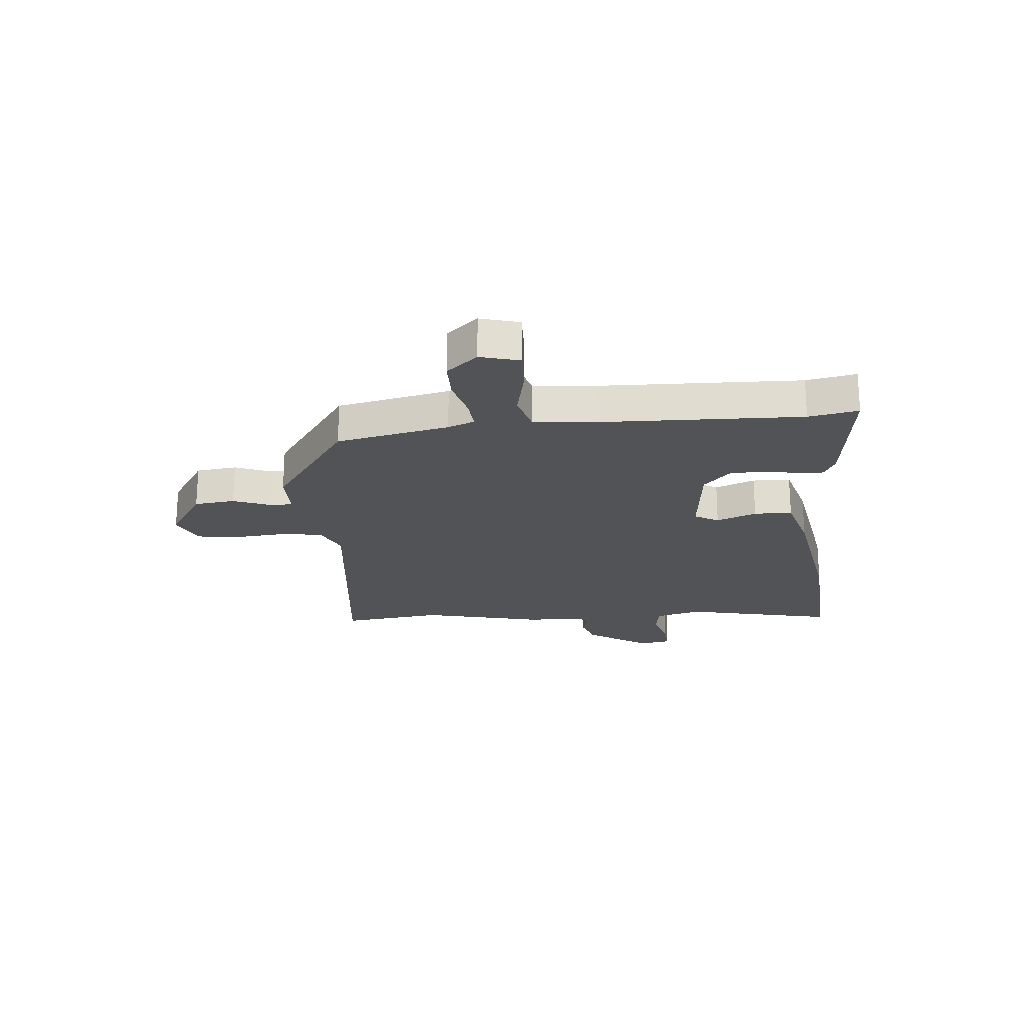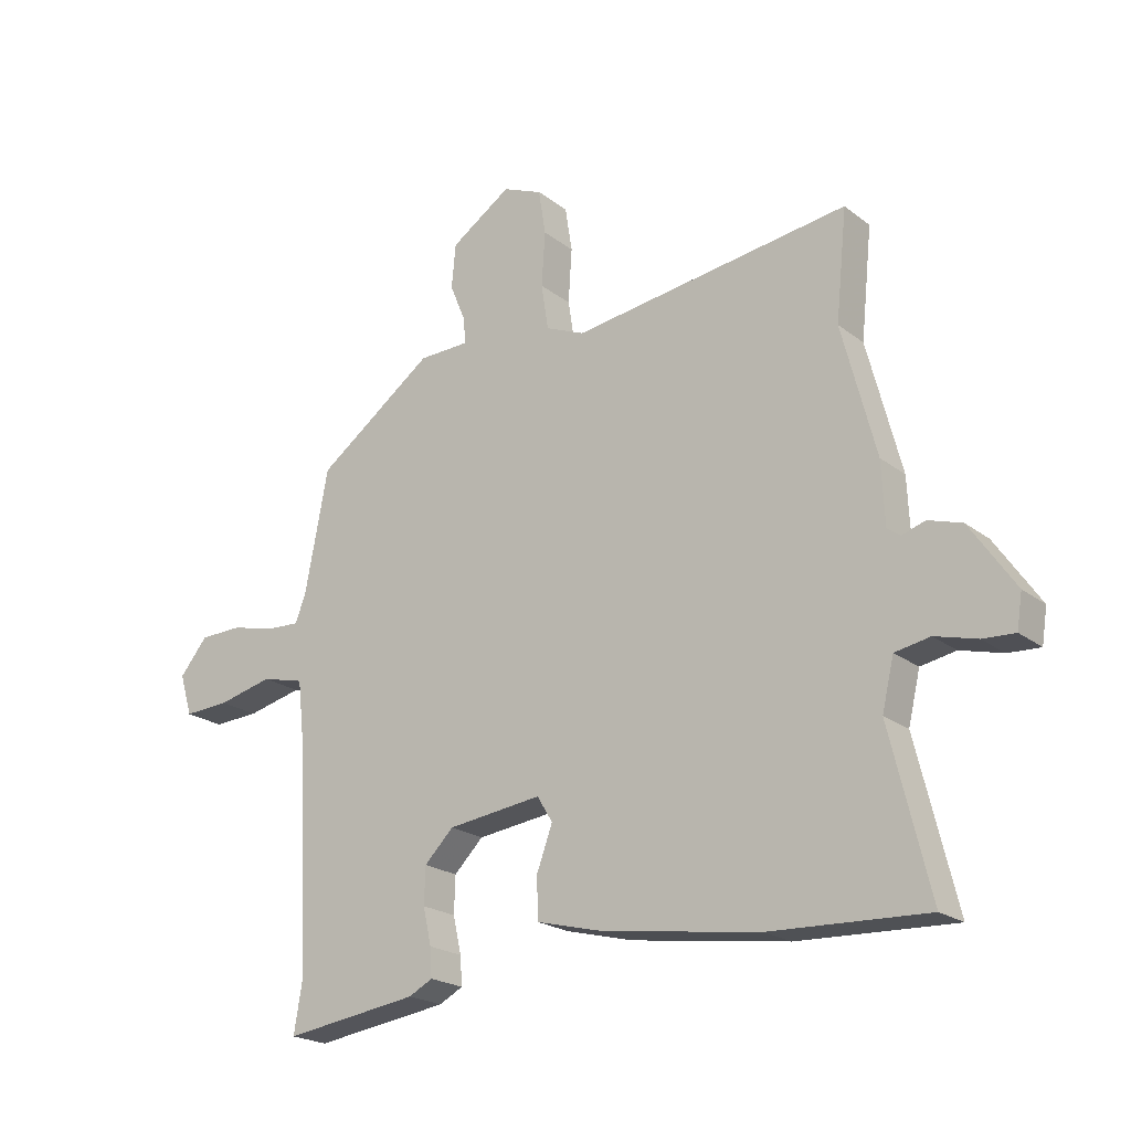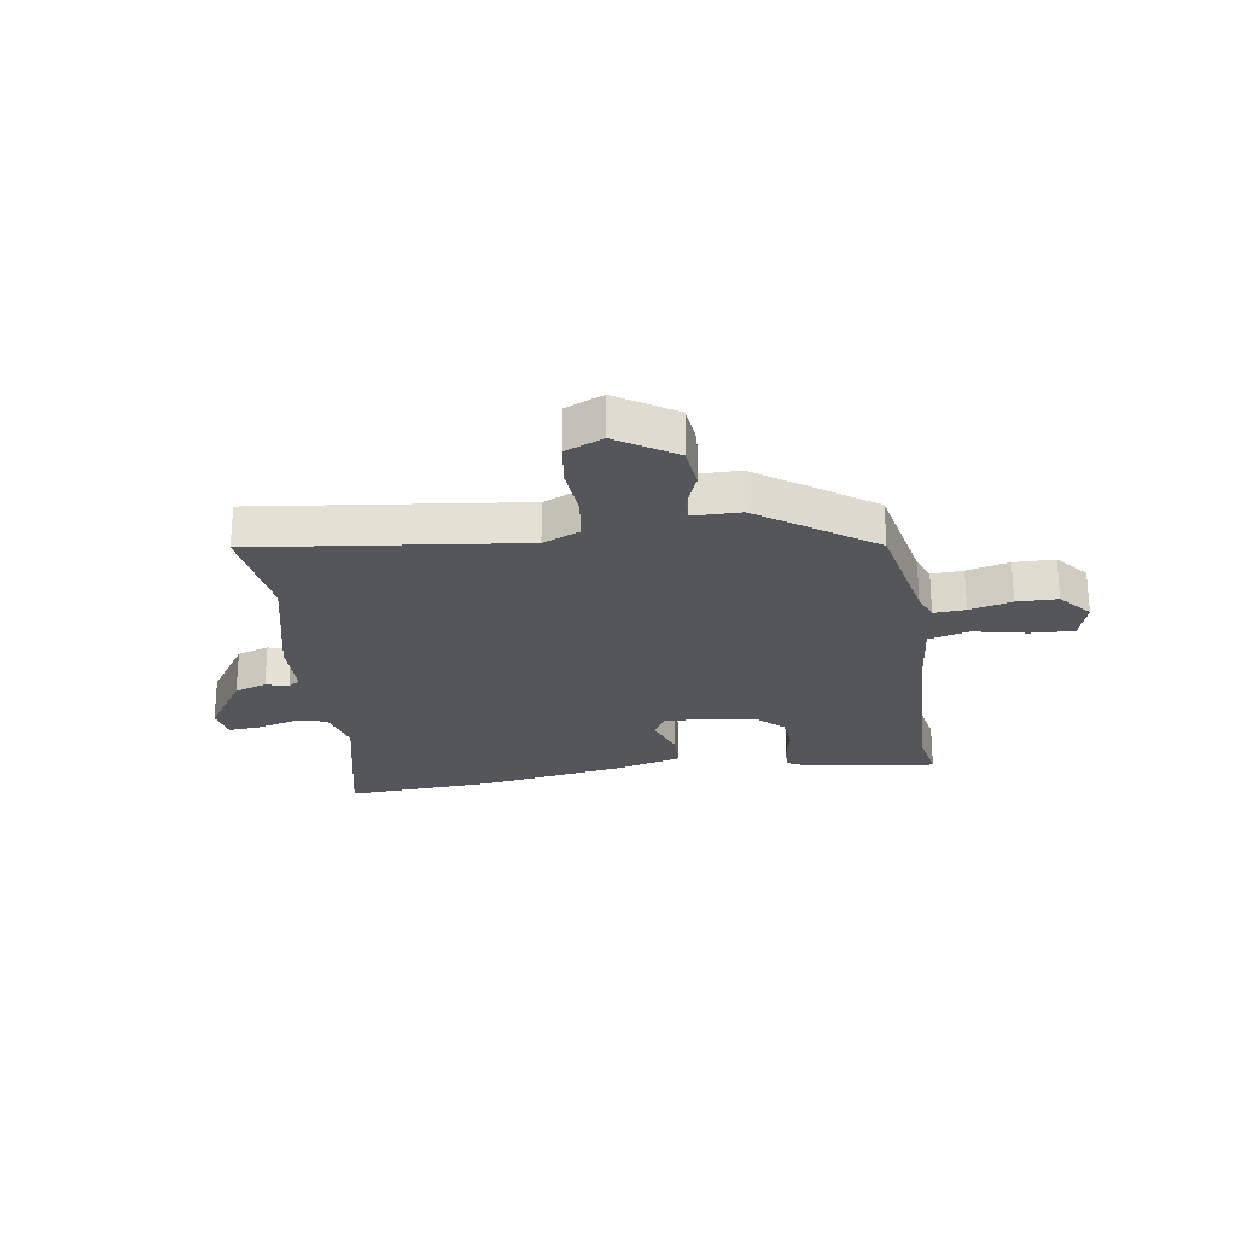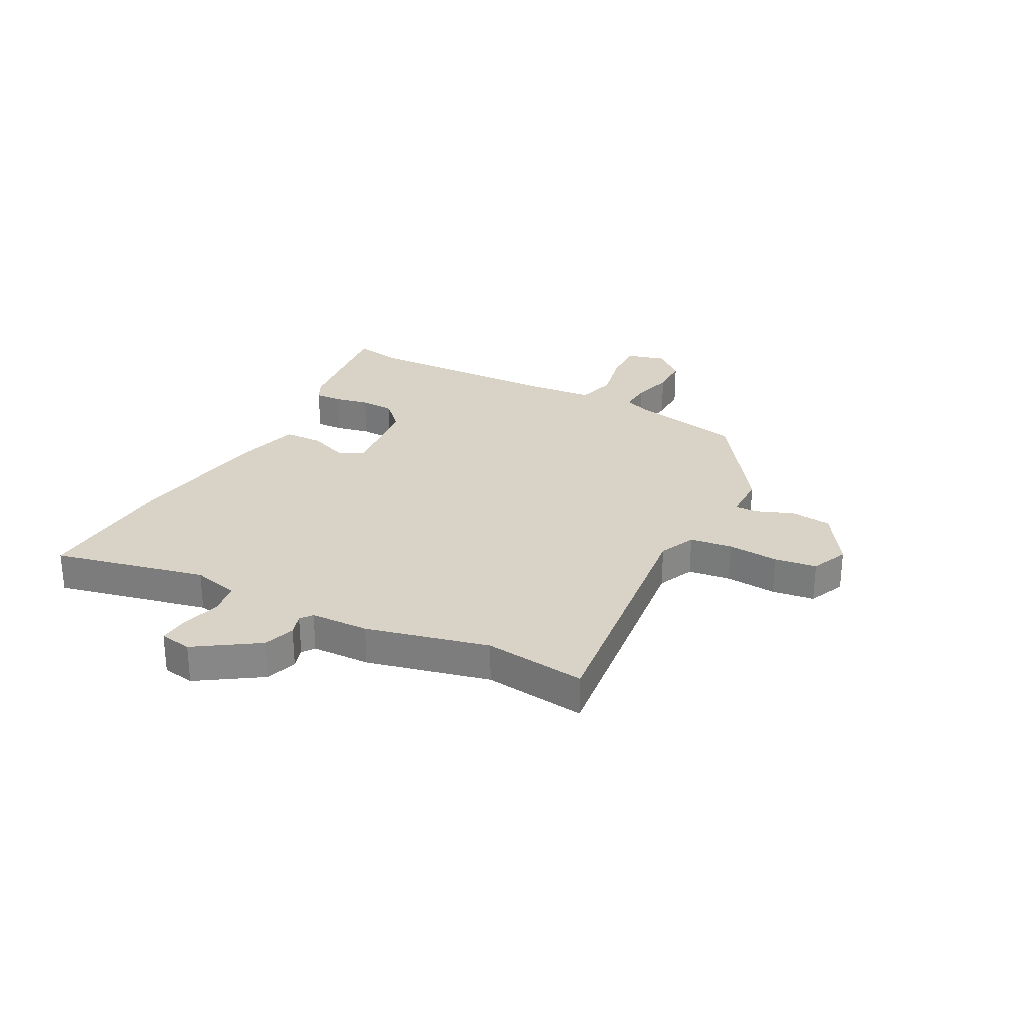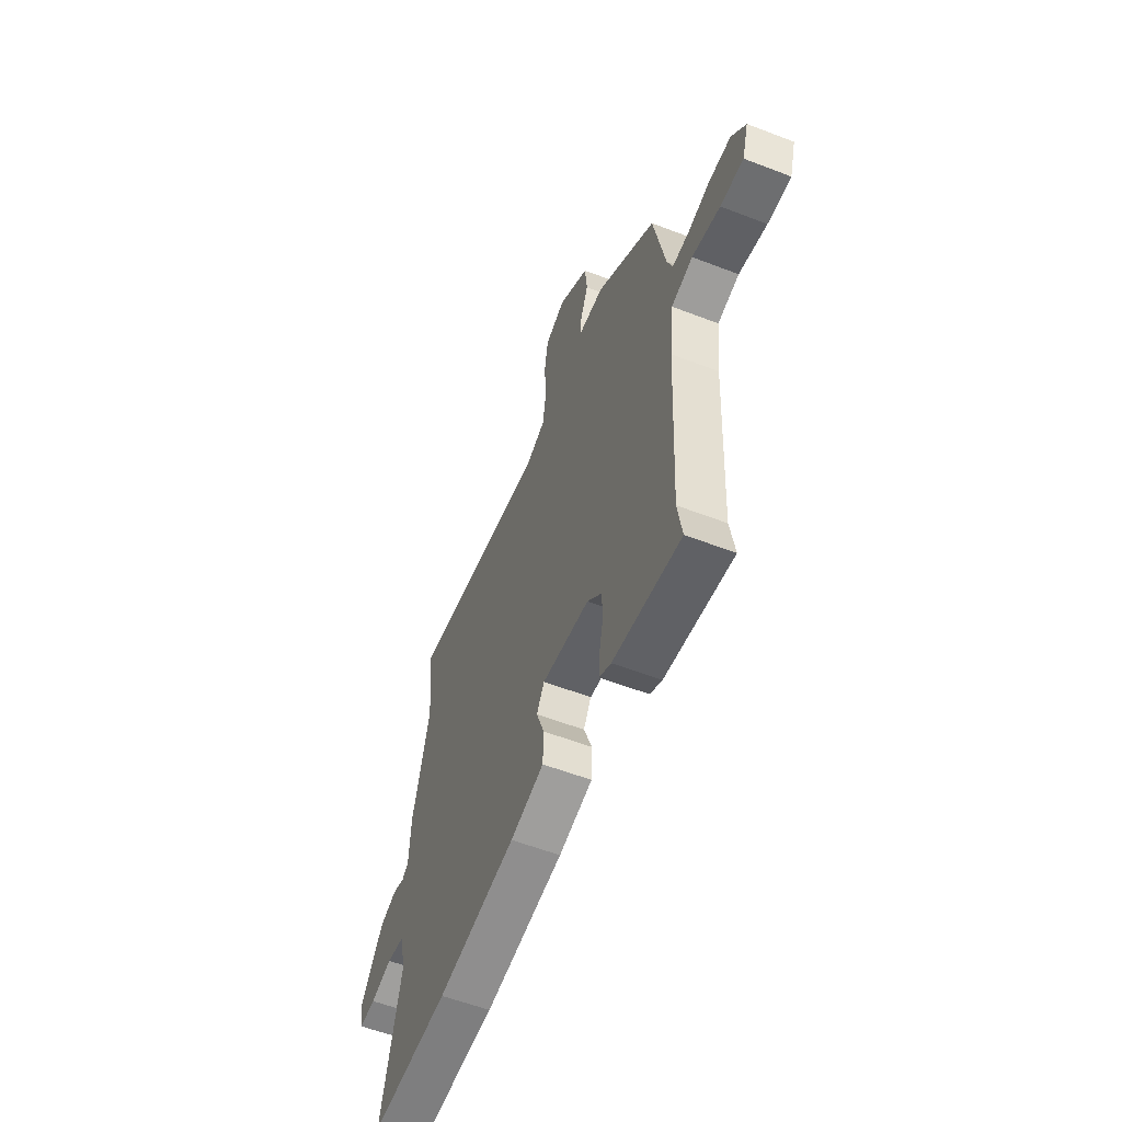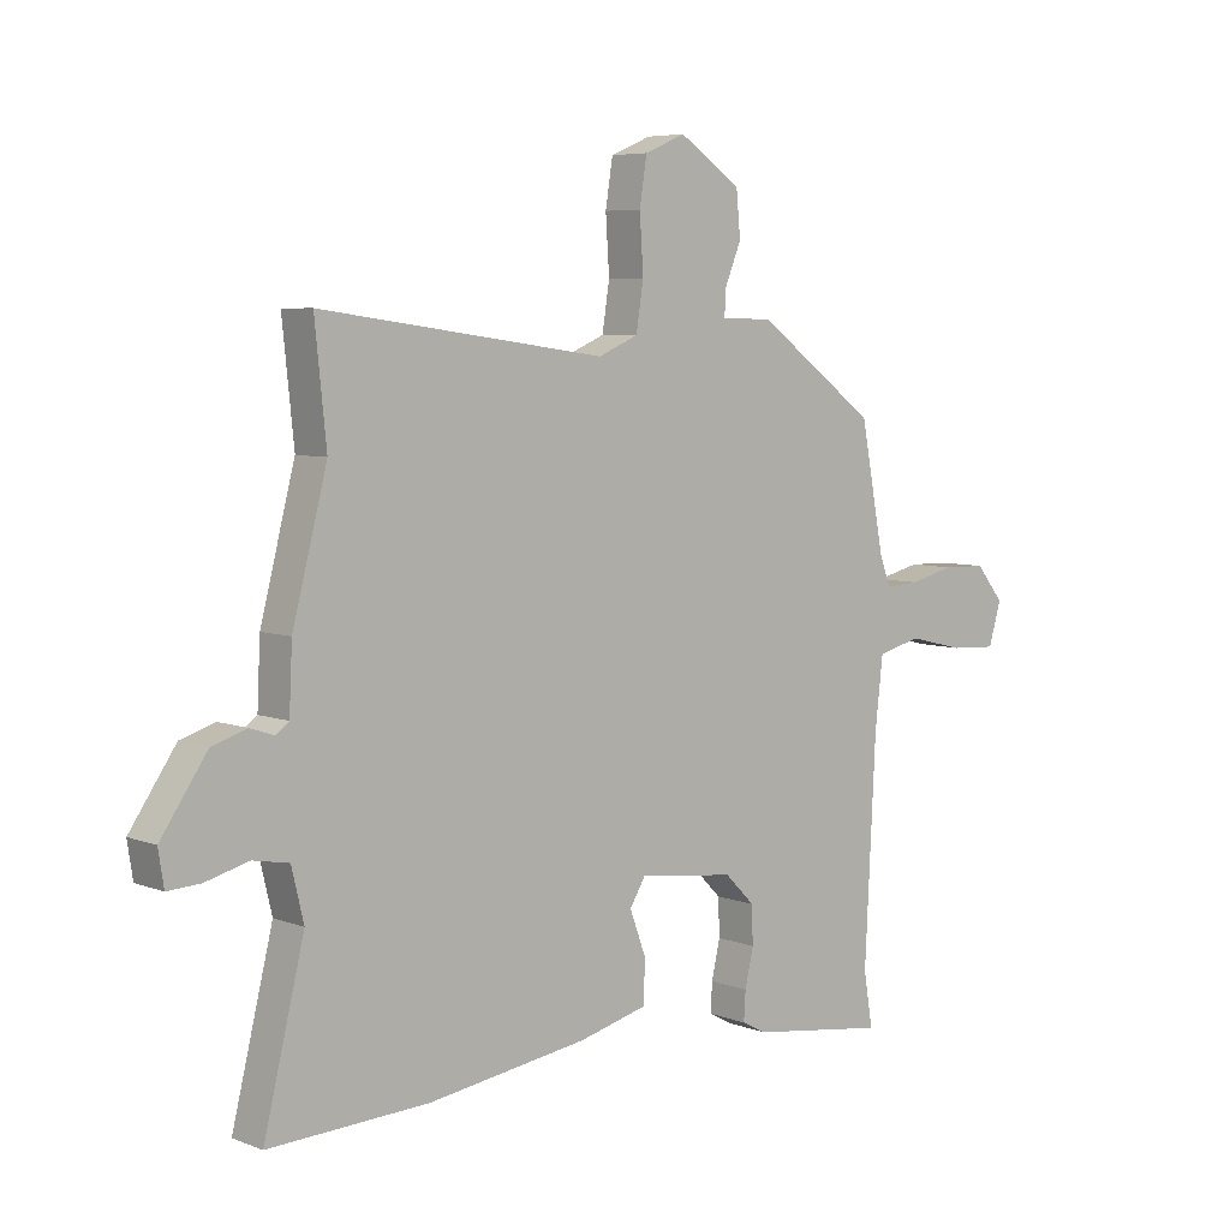
<metadata>
{"format":"obj","ext":"obj","renderer":"f3d","projection":"perspective","resolution":1024,"background":"white","views":[{"elev":-21.9,"azim":96.4,"up":"+Y"},{"elev":-21.2,"azim":-143.2,"up":"+Z"},{"elev":-25.1,"azim":9.5,"up":"+Y"},{"elev":28.0,"azim":-61.2,"up":"+Y"},{"elev":-57.1,"azim":68.2,"up":"+Z"},{"elev":6.1,"azim":-41.4,"up":"+Z"}]}
</metadata>
<code>
v -0.485 0.07 0.358
v -0.504 0.07 0.542
v -0.036 0.07 0.478
v 0.03 0.07 0.506
v 0.042 0.07 0.583
v 0.036 0.07 0.675
v 0.048 0.07 0.751
v 0.115 0.07 0.779
v 0.217 0.07 0.711
v 0.224 0.07 0.637
v 0.197 0.07 0.571
v 0.195 0.07 0.529
v 0.28 0.07 0.527
v 0.478 0.07 0.383
v 0.517 0.07 0.179
v 0.535 0.07 0.131
v 0.591 0.07 0.134
v 0.666 0.07 0.152
v 0.738 0.07 0.15
v 0.785 0.07 0.093
v 0.764 0.07 0.023
v 0.687 0.07 0.027
v 0.594 0.07 0.049
v 0.522 0.07 0.031
v 0.509 0.07 -0.085
v 0.491 0.07 -0.445
v 0.506 0.07 -0.535
v 0.279 0.07 -0.503
v 0.239 0.07 -0.482
v 0.242 0.07 -0.434
v 0.256 0.07 -0.372
v 0.254 0.07 -0.31
v 0.205 0.07 -0.261
v 0.046 0.07 -0.241
v 0.02 0.07 -0.284
v 0.047 0.07 -0.357
v 0.044 0.07 -0.426
v -0.069 0.07 -0.455
v -0.332 0.07 -0.493
v -0.595 0.07 -0.504
v -0.528 0.07 -0.23
v -0.548 0.07 -0.146
v -0.607 0.07 -0.135
v -0.678 0.07 -0.154
v -0.732 0.07 -0.157
v -0.741 0.07 -0.099
v -0.665 0.07 0.012
v -0.608 0.07 0.03
v -0.569 0.07 0.017
v -0.547 0.07 0.033
v -0.542 0.07 0.138
v -0.485 0 0.358
v -0.504 0 0.542
v -0.036 0 0.478
v 0.03 0 0.506
v 0.042 0 0.583
v 0.036 0 0.675
v 0.048 0 0.751
v 0.115 0 0.779
v 0.217 0 0.711
v 0.224 0 0.637
v 0.197 0 0.571
v 0.195 0 0.529
v 0.28 0 0.527
v 0.478 0 0.383
v 0.517 0 0.179
v 0.535 0 0.131
v 0.591 0 0.134
v 0.666 0 0.152
v 0.738 0 0.15
v 0.785 0 0.093
v 0.764 0 0.023
v 0.687 0 0.027
v 0.594 0 0.049
v 0.522 0 0.031
v 0.509 0 -0.085
v 0.491 0 -0.445
v 0.506 0 -0.535
v 0.279 0 -0.503
v 0.239 0 -0.482
v 0.242 0 -0.434
v 0.256 0 -0.372
v 0.254 0 -0.31
v 0.205 0 -0.261
v 0.046 0 -0.241
v 0.02 0 -0.284
v 0.047 0 -0.357
v 0.044 0 -0.426
v -0.069 0 -0.455
v -0.332 0 -0.493
v -0.595 0 -0.504
v -0.528 0 -0.23
v -0.548 0 -0.146
v -0.607 0 -0.135
v -0.678 0 -0.154
v -0.732 0 -0.157
v -0.741 0 -0.099
v -0.665 0 0.012
v -0.608 0 0.03
v -0.569 0 0.017
v -0.547 0 0.033
v -0.542 0 0.138
f 50 51 1
f 46 47 48 49
f 44 45 46 49
f 43 44 49 50
f 42 43 50
f 41 42 50 1
f 39 40 41
f 38 39 41 1
f 35 36 37 38
f 28 29 30 31
f 26 27 28 31
f 25 26 31 32
f 24 25 32 33
f 20 21 22 23
f 18 19 20 23
f 17 18 23 24
f 16 17 24 33
f 12 13 14 15
f 12 15 16 33
f 8 9 10 11
f 8 11 12
f 5 6 7 8
f 4 5 8 12
f 3 4 12 33
f 35 38 1 2
f 34 35 2 3
f 3 33 34
f 52 102 101
f 100 99 98 97
f 100 97 96 95
f 101 100 95 94
f 101 94 93
f 52 101 93 92
f 92 91 90
f 52 92 90 89
f 89 88 87 86
f 82 81 80 79
f 82 79 78 77
f 83 82 77 76
f 84 83 76 75
f 74 73 72 71
f 74 71 70 69
f 75 74 69 68
f 84 75 68 67
f 66 65 64 63
f 84 67 66 63
f 62 61 60 59
f 63 62 59
f 59 58 57 56
f 63 59 56 55
f 84 63 55 54
f 53 52 89 86
f 54 53 86 85
f 85 84 54
f 1 52 53 2
f 2 53 54 3
f 3 54 55 4
f 4 55 56 5
f 5 56 57 6
f 6 57 58 7
f 7 58 59 8
f 8 59 60 9
f 9 60 61 10
f 10 61 62 11
f 11 62 63 12
f 12 63 64 13
f 13 64 65 14
f 14 65 66 15
f 15 66 67 16
f 16 67 68 17
f 17 68 69 18
f 18 69 70 19
f 19 70 71 20
f 20 71 72 21
f 21 72 73 22
f 22 73 74 23
f 23 74 75 24
f 24 75 76 25
f 25 76 77 26
f 26 77 78 27
f 27 78 79 28
f 28 79 80 29
f 29 80 81 30
f 30 81 82 31
f 31 82 83 32
f 32 83 84 33
f 33 84 85 34
f 34 85 86 35
f 35 86 87 36
f 36 87 88 37
f 37 88 89 38
f 38 89 90 39
f 39 90 91 40
f 40 91 92 41
f 41 92 93 42
f 42 93 94 43
f 43 94 95 44
f 44 95 96 45
f 45 96 97 46
f 46 97 98 47
f 47 98 99 48
f 48 99 100 49
f 49 100 101 50
f 50 101 102 51
f 51 102 52 1

</code>
